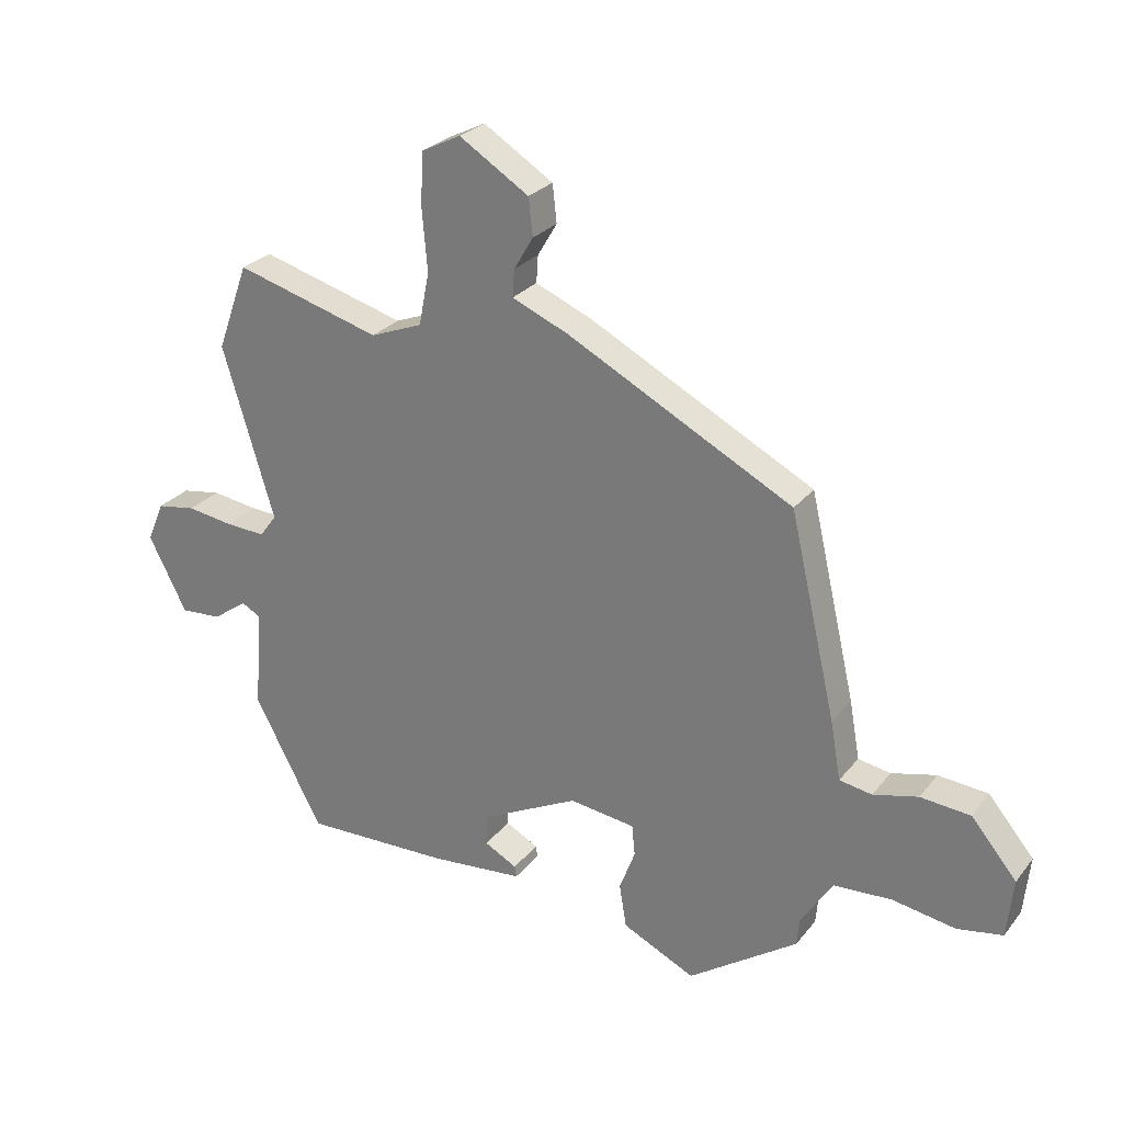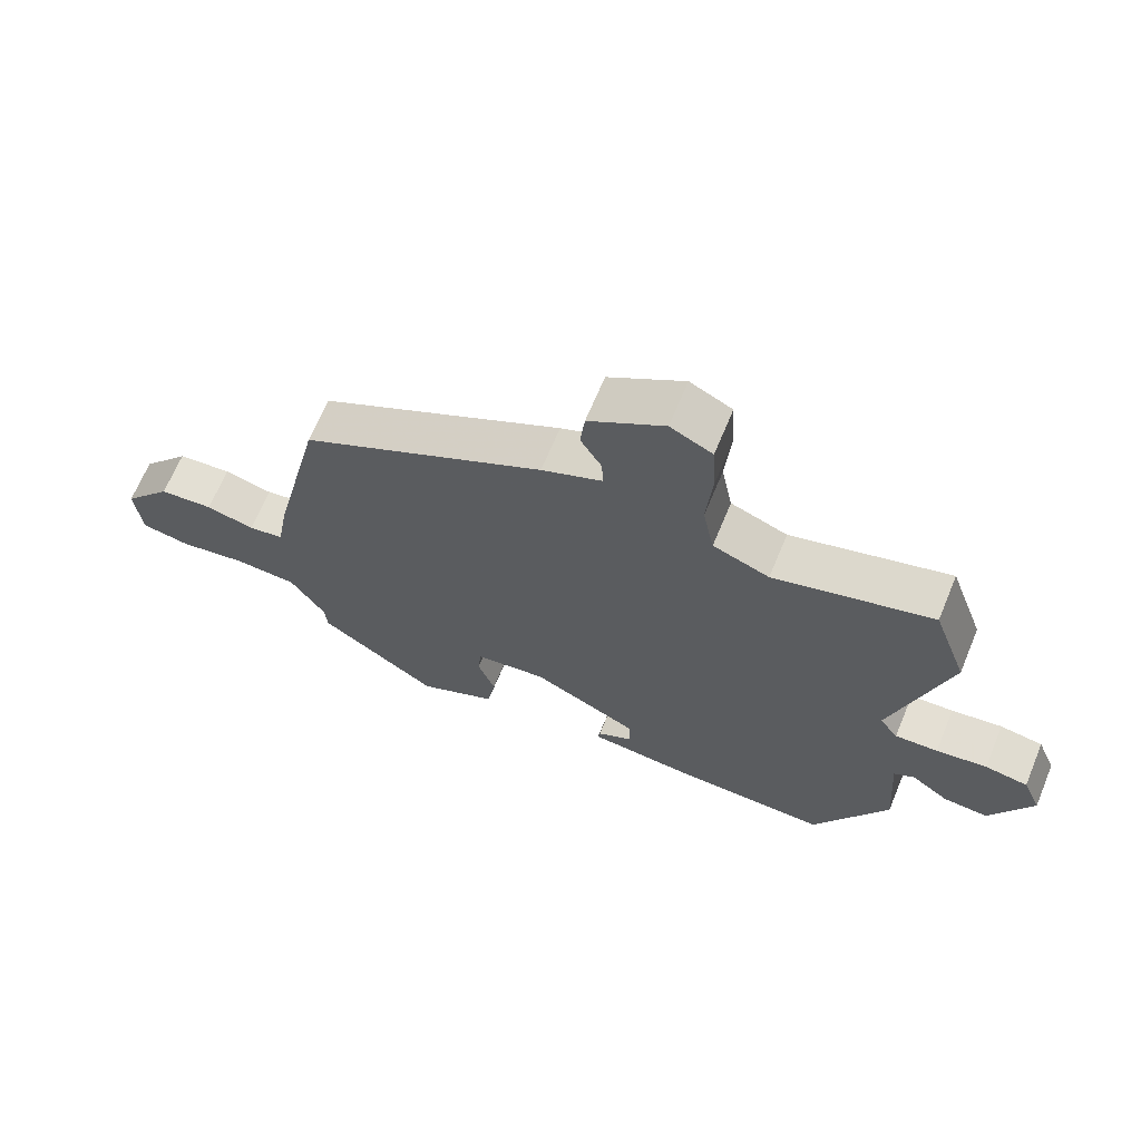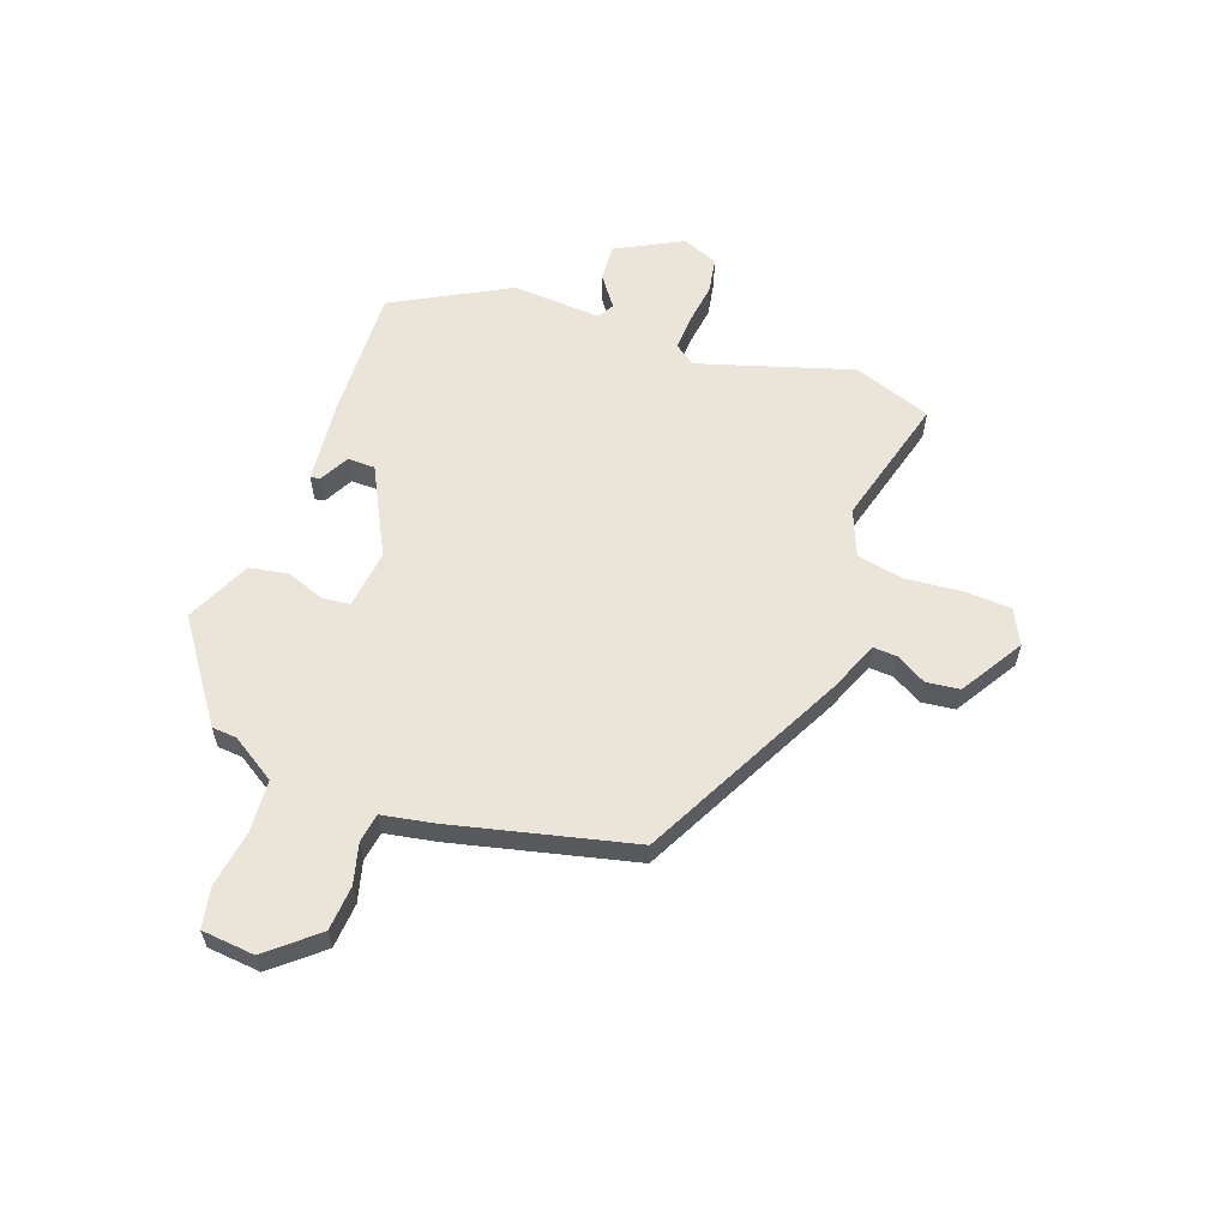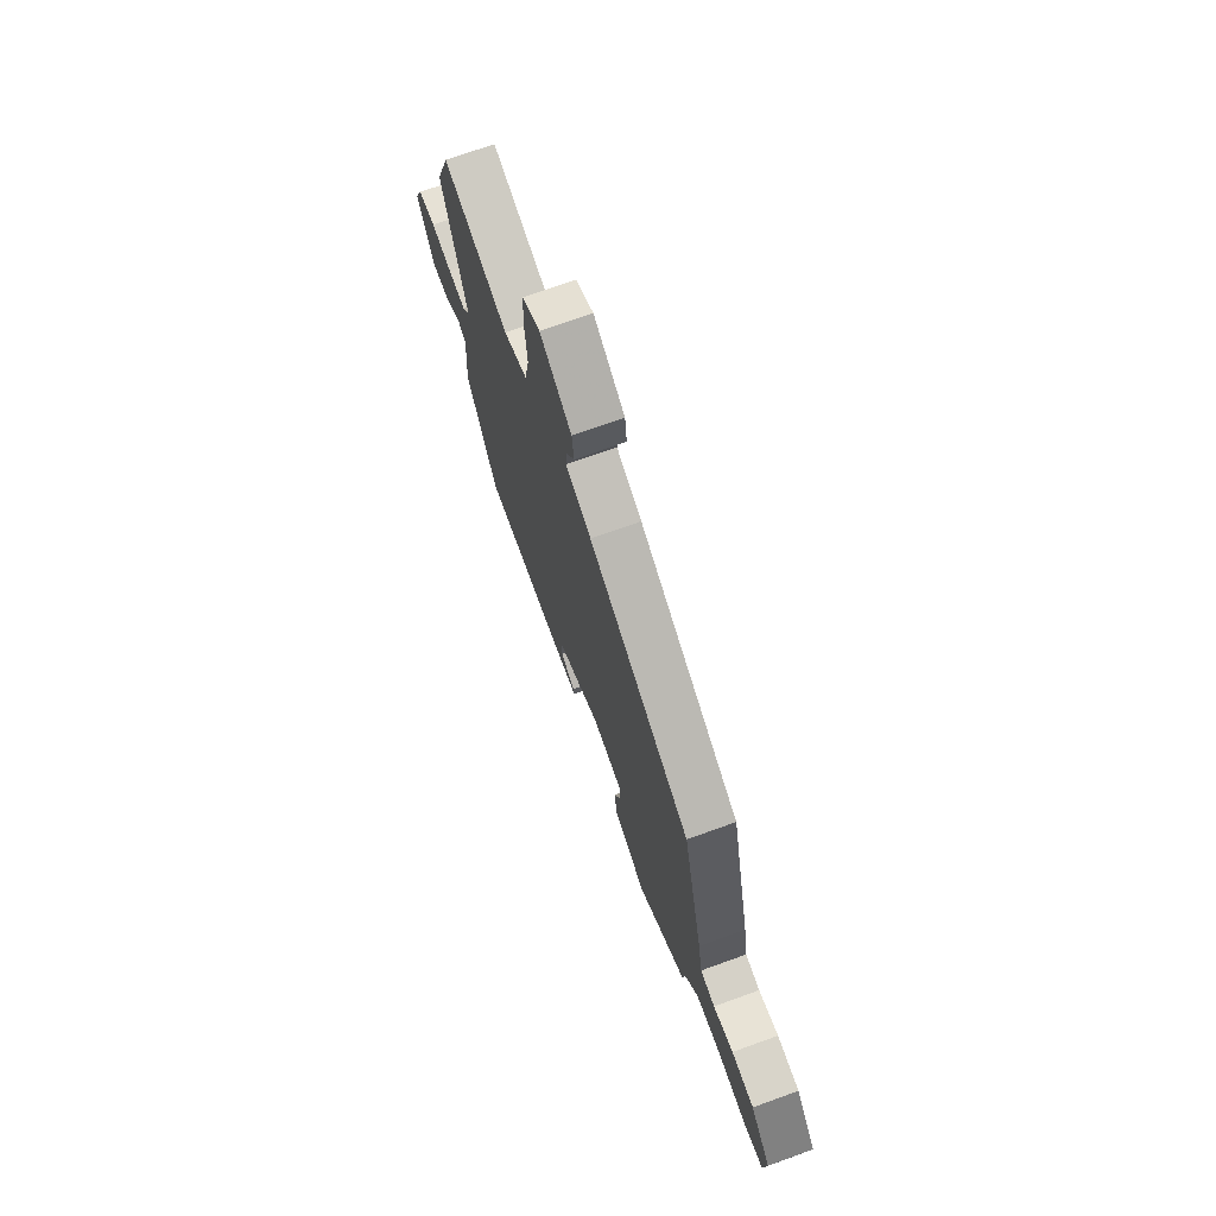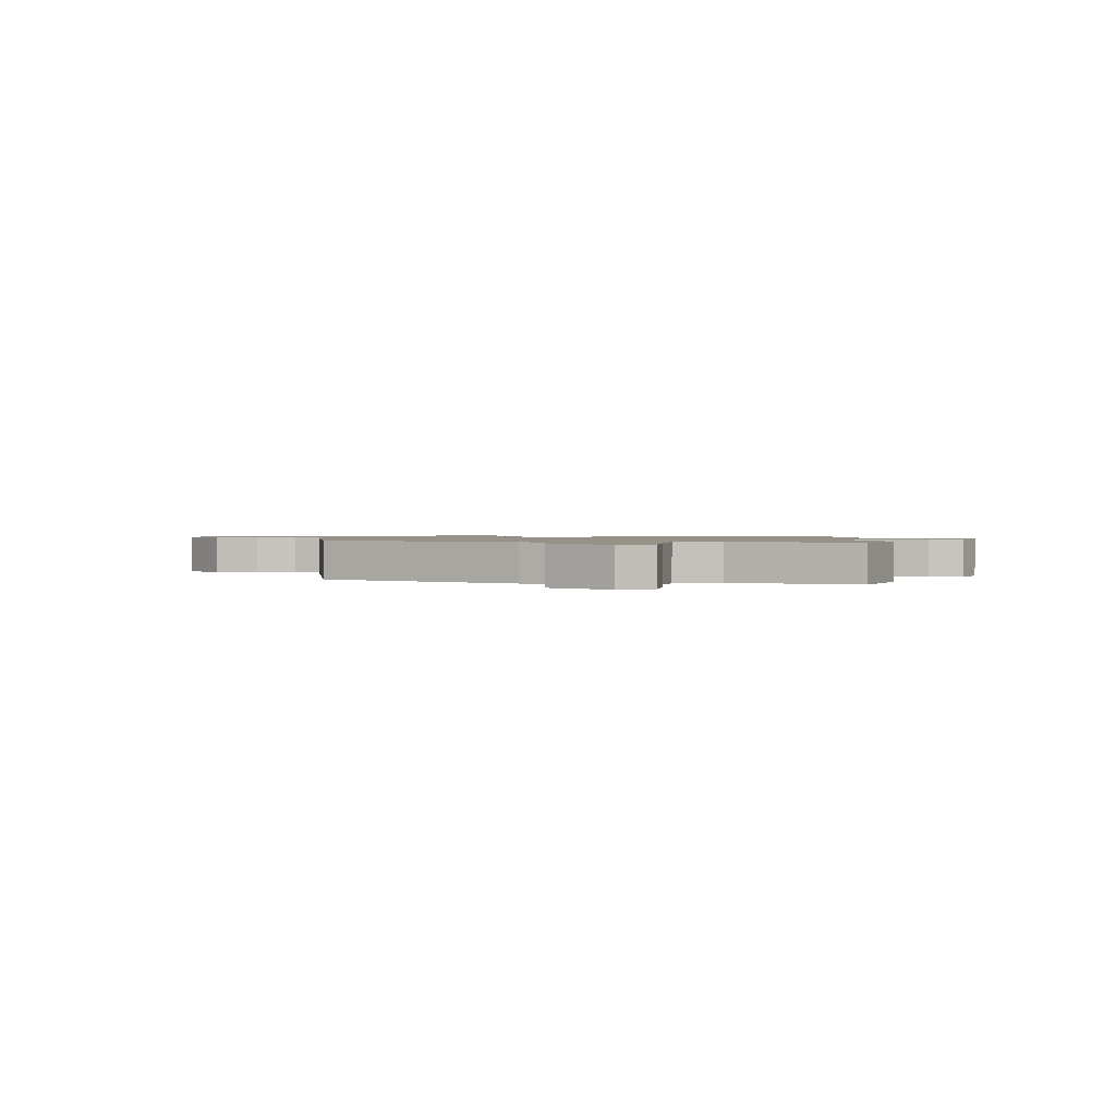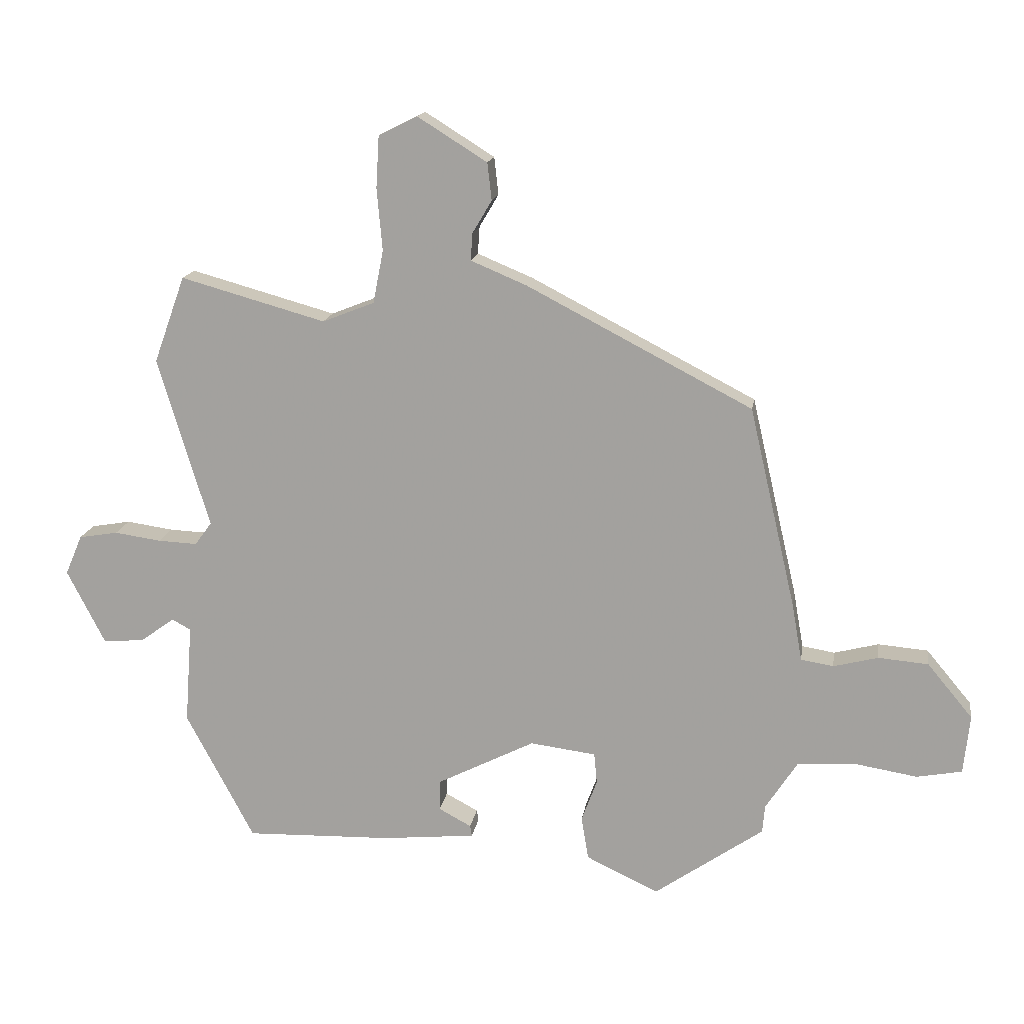
<metadata>
{"format":"obj","ext":"obj","renderer":"f3d","projection":"perspective","resolution":1024,"background":"white","views":[{"elev":26.8,"azim":-150.4,"up":"+Z"},{"elev":66.5,"azim":22.5,"up":"+Z"},{"elev":59.5,"azim":-70.6,"up":"+Y"},{"elev":71.2,"azim":-109.8,"up":"+Z"},{"elev":1.2,"azim":5.3,"up":"+Y"},{"elev":15.8,"azim":-171.2,"up":"+Z"}]}
</metadata>
<code>
v -0.465 0.07 0.334
v -0.092 0.07 0.528
v 0.001 0.07 0.567
v -0.002 0.07 0.612
v -0.034 0.07 0.666
v -0.027 0.07 0.728
v 0.088 0.07 0.8
v 0.152 0.07 0.768
v 0.157 0.07 0.683
v 0.148 0.07 0.579
v 0.165 0.07 0.492
v 0.251 0.07 0.458
v 0.491 0.07 0.525
v 0.543 0.07 0.381
v 0.458 0.07 0.098
v 0.486 0.07 0.06
v 0.551 0.07 0.063
v 0.628 0.07 0.074
v 0.693 0.07 0.063
v 0.721 0.07 -0.003
v 0.658 0.07 -0.126
v 0.59 0.07 -0.121
v 0.533 0.07 -0.08
v 0.502 0.07 -0.097
v 0.514 0.07 -0.262
v 0.401 0.07 -0.475
v 0.159 0.07 -0.468
v 0.004 0.07 -0.453
v 0.007 0.07 -0.435
v 0.061 0.07 -0.406
v 0.06 0.07 -0.355
v -0.102 0.07 -0.273
v -0.211 0.07 -0.287
v -0.216 0.07 -0.338
v -0.19 0.07 -0.408
v -0.202 0.07 -0.48
v -0.322 0.07 -0.537
v -0.503 0.07 -0.411
v -0.507 0.07 -0.365
v -0.56 0.07 -0.283
v -0.656 0.07 -0.277
v -0.76 0.07 -0.294
v -0.835 0.07 -0.28
v -0.845 0.07 -0.182
v -0.77 0.07 -0.092
v -0.687 0.07 -0.085
v -0.613 0.07 -0.104
v -0.559 0.07 -0.095
v -0.542 0.07 0.001
v -0.465 0 0.334
v -0.092 0 0.528
v 0.001 0 0.567
v -0.002 0 0.612
v -0.034 0 0.666
v -0.027 0 0.728
v 0.088 0 0.8
v 0.152 0 0.768
v 0.157 0 0.683
v 0.148 0 0.579
v 0.165 0 0.492
v 0.251 0 0.458
v 0.491 0 0.525
v 0.543 0 0.381
v 0.458 0 0.098
v 0.486 0 0.06
v 0.551 0 0.063
v 0.628 0 0.074
v 0.693 0 0.063
v 0.721 0 -0.003
v 0.658 0 -0.126
v 0.59 0 -0.121
v 0.533 0 -0.08
v 0.502 0 -0.097
v 0.514 0 -0.262
v 0.401 0 -0.475
v 0.159 0 -0.468
v 0.004 0 -0.453
v 0.007 0 -0.435
v 0.061 0 -0.406
v 0.06 0 -0.355
v -0.102 0 -0.273
v -0.211 0 -0.287
v -0.216 0 -0.338
v -0.19 0 -0.408
v -0.202 0 -0.48
v -0.322 0 -0.537
v -0.503 0 -0.411
v -0.507 0 -0.365
v -0.56 0 -0.283
v -0.656 0 -0.277
v -0.76 0 -0.294
v -0.835 0 -0.28
v -0.845 0 -0.182
v -0.77 0 -0.092
v -0.687 0 -0.085
v -0.613 0 -0.104
v -0.559 0 -0.095
v -0.542 0 0.001
f 48 49 1 2
f 44 45 46 47
f 44 47 48
f 41 42 43 44
f 40 41 44 48
f 39 40 48 2
f 34 35 36 37
f 33 34 37 38
f 27 28 29 30
f 27 30 31
f 24 25 26 27
f 24 27 31
f 20 21 22 23
f 18 19 20 23
f 17 18 23 24
f 16 17 24 31
f 12 13 14 15
f 11 12 15
f 11 15 16 31
f 7 8 9 10
f 4 5 6 7
f 3 4 7 10
f 33 38 39 2
f 10 11 31 32
f 10 32 33
f 2 3 10 33
f 51 50 98 97
f 96 95 94 93
f 97 96 93
f 93 92 91 90
f 97 93 90 89
f 51 97 89 88
f 86 85 84 83
f 87 86 83 82
f 79 78 77 76
f 80 79 76
f 76 75 74 73
f 80 76 73
f 72 71 70 69
f 72 69 68 67
f 73 72 67 66
f 80 73 66 65
f 64 63 62 61
f 64 61 60
f 80 65 64 60
f 59 58 57 56
f 56 55 54 53
f 59 56 53 52
f 51 88 87 82
f 81 80 60 59
f 82 81 59
f 82 59 52 51
f 1 50 51 2
f 2 51 52 3
f 3 52 53 4
f 4 53 54 5
f 5 54 55 6
f 6 55 56 7
f 7 56 57 8
f 8 57 58 9
f 9 58 59 10
f 10 59 60 11
f 11 60 61 12
f 12 61 62 13
f 13 62 63 14
f 14 63 64 15
f 15 64 65 16
f 16 65 66 17
f 17 66 67 18
f 18 67 68 19
f 19 68 69 20
f 20 69 70 21
f 21 70 71 22
f 22 71 72 23
f 23 72 73 24
f 24 73 74 25
f 25 74 75 26
f 26 75 76 27
f 27 76 77 28
f 28 77 78 29
f 29 78 79 30
f 30 79 80 31
f 31 80 81 32
f 32 81 82 33
f 33 82 83 34
f 34 83 84 35
f 35 84 85 36
f 36 85 86 37
f 37 86 87 38
f 38 87 88 39
f 39 88 89 40
f 40 89 90 41
f 41 90 91 42
f 42 91 92 43
f 43 92 93 44
f 44 93 94 45
f 45 94 95 46
f 46 95 96 47
f 47 96 97 48
f 48 97 98 49
f 49 98 50 1

</code>
